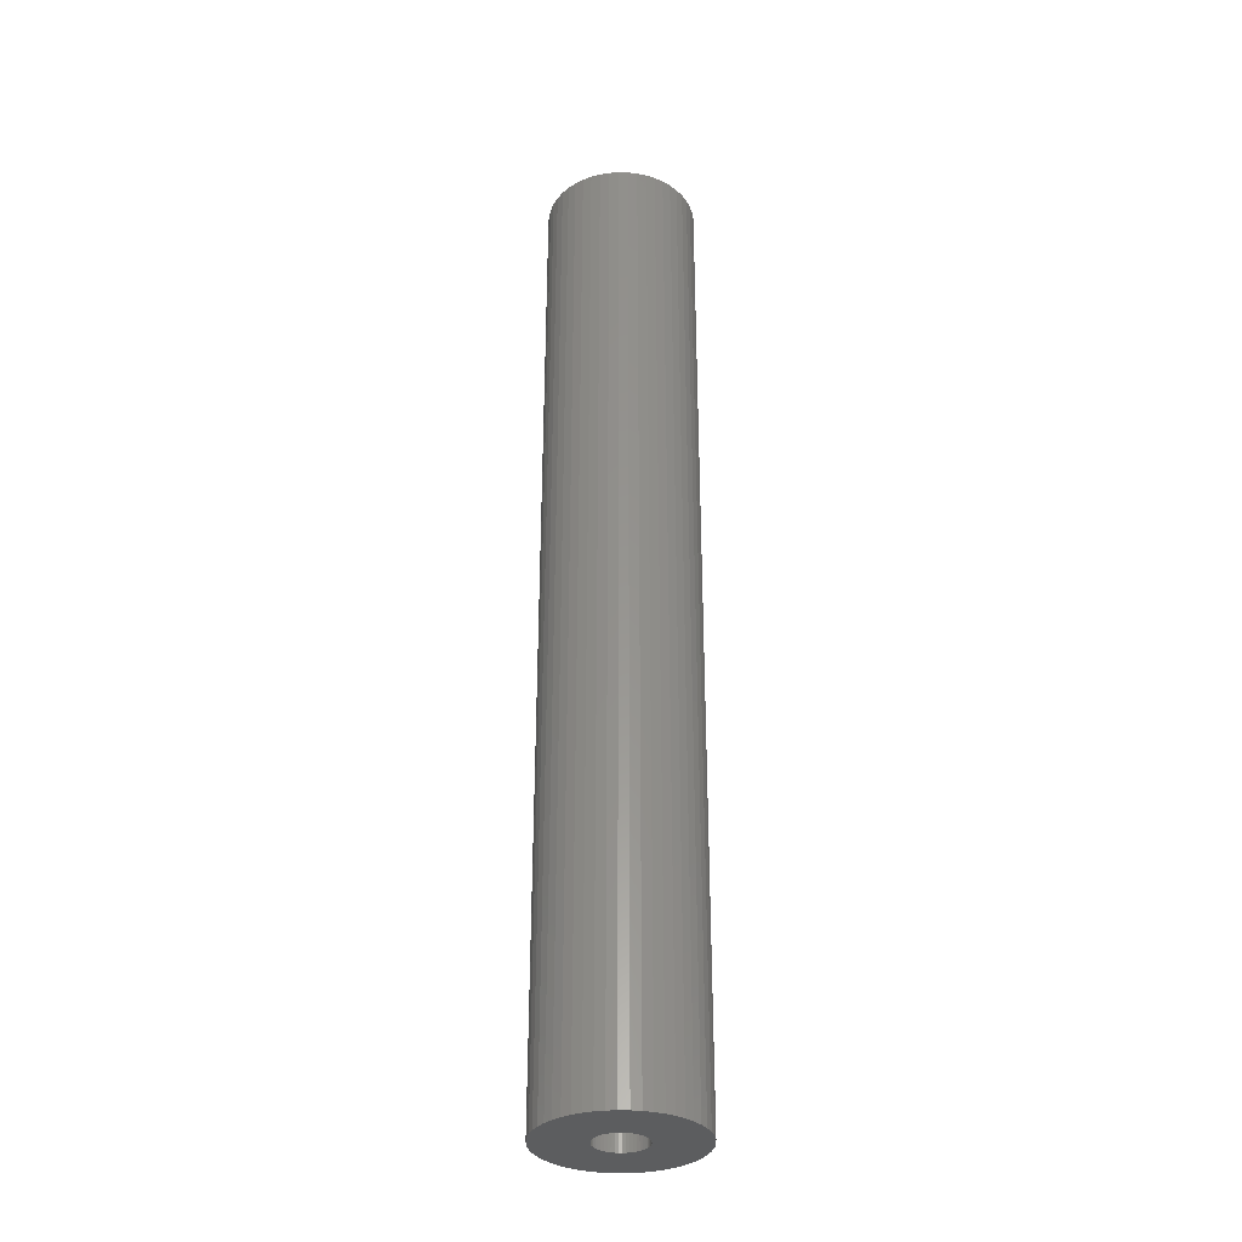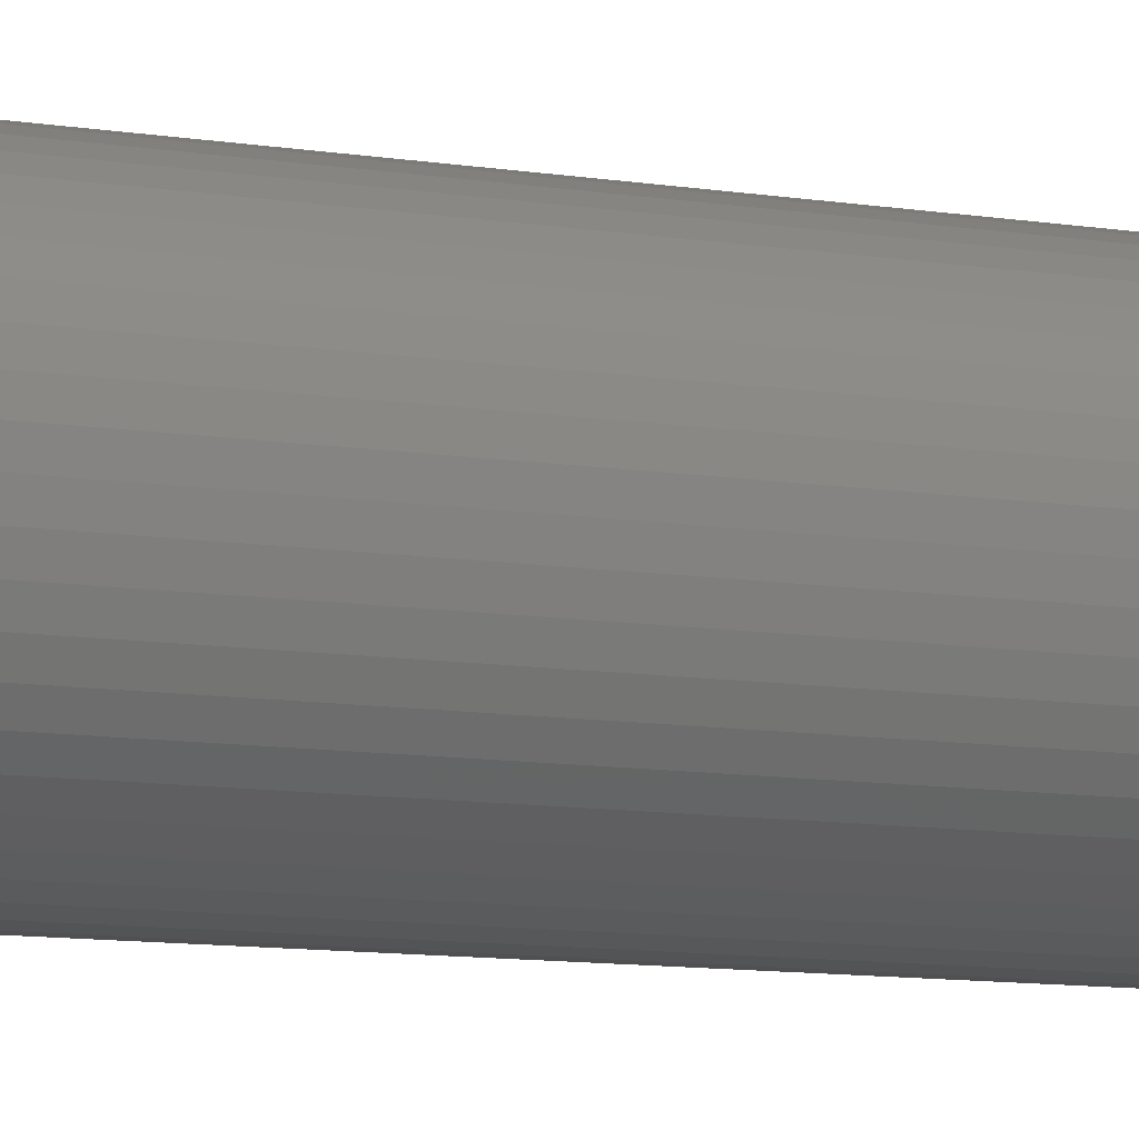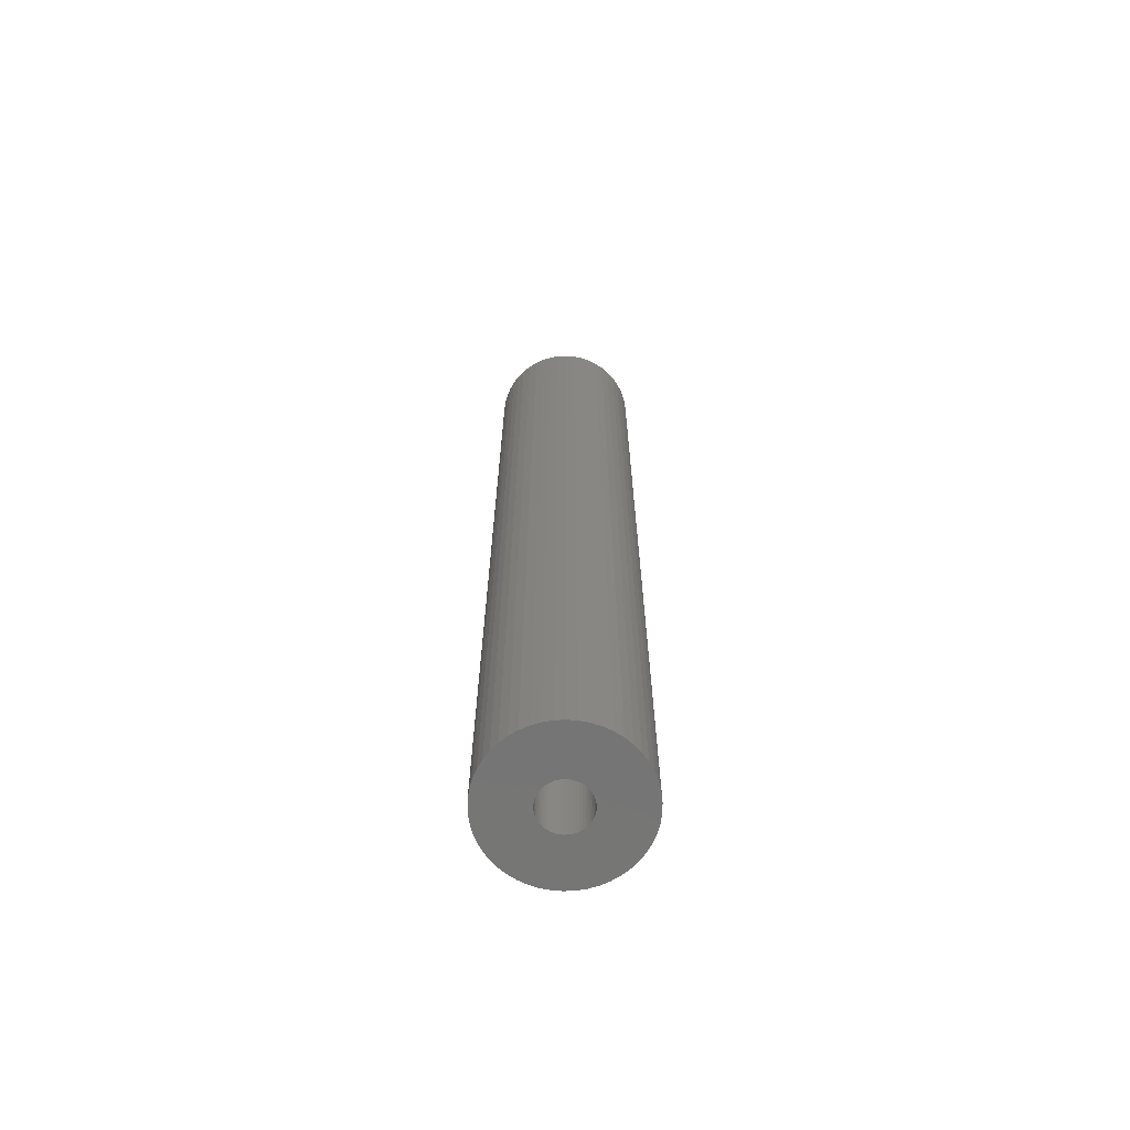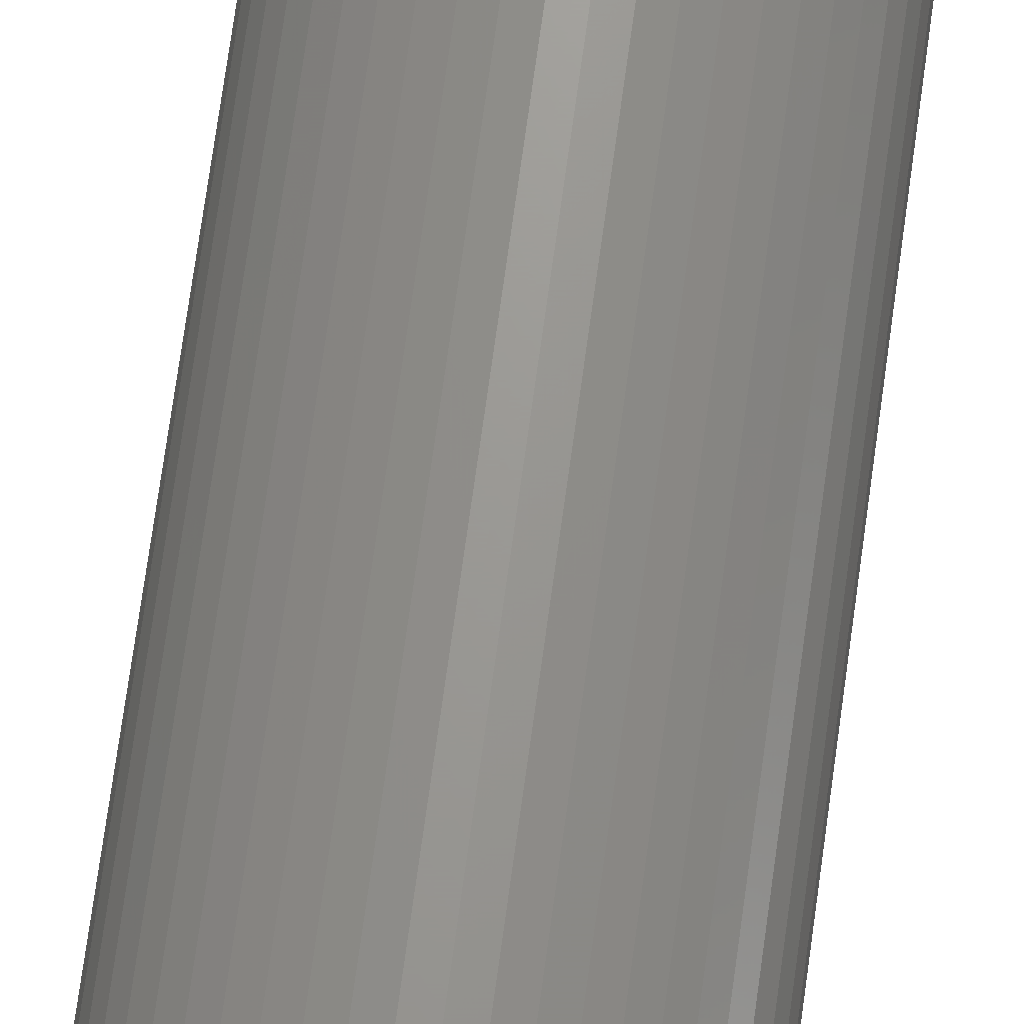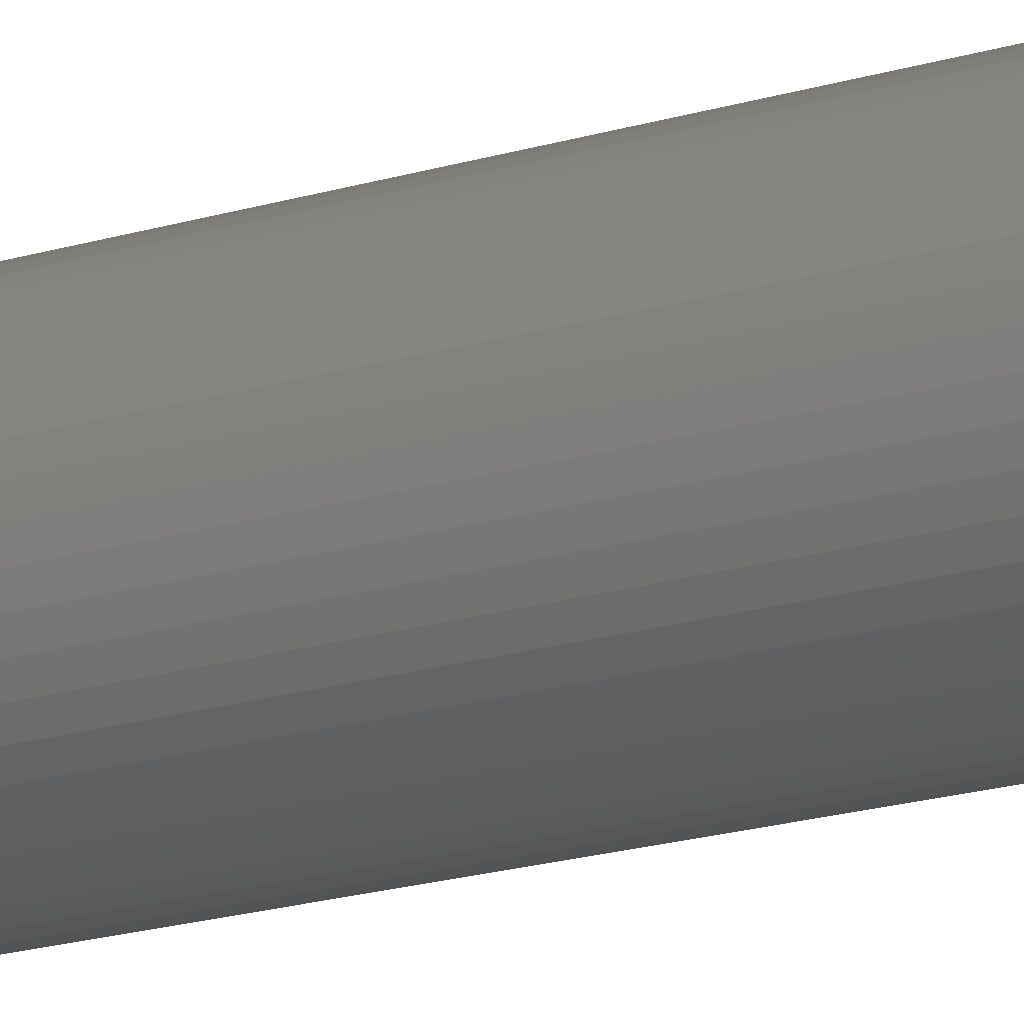
<metadata>
{"format":"stl","ext":"stl","renderer":"f3d","projection":"perspective","resolution":1024,"background":"white","views":[{"elev":-32.6,"azim":-131.3,"up":"+Z"},{"elev":-6.3,"azim":-123.5,"up":"+Y"},{"elev":-67.6,"azim":17.2,"up":"+Z"},{"elev":69.4,"azim":7.7,"up":"+Y"},{"elev":-18.0,"azim":121.6,"up":"+Y"}]}
</metadata>
<code>
# stl→obj: 250 verts, 500 faces
v 6.5 0 0
v 10 0 0
v 9.921 1.253 0
v 6.449 0.8147 0
v 9.686 2.487 0
v 9.921 -1.253 0
v 6.296 1.616 0
v 9.298 3.681 0
v 6.449 -0.8147 0
v 6.044 2.393 0
v 8.763 4.818 0
v 9.686 -2.487 0
v 5.696 3.131 0
v 8.09 5.878 0
v 6.296 -1.616 0
v 5.259 3.821 0
v 7.29 6.845 0
v 9.298 -3.681 0
v 6.044 -2.393 0
v 4.738 4.45 0
v 6.374 7.705 0
v 4.143 5.008 0
v 5.358 8.443 0
v 3.483 5.488 0
v 4.258 9.048 0
v 2.768 5.881 0
v 3.09 9.511 0
v 2.009 6.182 0
v 1.874 9.823 0
v 1.218 6.385 0
v 0.6279 9.98 0
v 0.4081 6.487 0
v -0.4081 6.487 0
v -0.6279 9.98 0
v -1.218 6.385 0
v -1.874 9.823 0
v -2.009 6.182 0
v -3.09 9.511 0
v -2.768 5.881 0
v -4.258 9.048 0
v -3.483 5.488 0
v -5.358 8.443 0
v -4.143 5.008 0
v -6.374 7.705 0
v -4.738 4.45 0
v -7.29 6.845 0
v -5.259 3.821 0
v -8.09 5.878 0
v -5.696 3.131 0
v -8.763 4.818 0
v -6.044 2.393 0
v -9.298 3.681 0
v 8.763 -4.818 0
v 5.696 -3.131 0
v 8.09 -5.878 0
v 5.259 -3.821 0
v 7.29 -6.845 0
v 4.738 -4.45 0
v 6.374 -7.705 0
v 4.143 -5.008 0
v 5.358 -8.443 0
v 3.483 -5.488 0
v 4.258 -9.048 0
v 2.768 -5.881 0
v 3.09 -9.511 0
v 2.009 -6.182 0
v 1.874 -9.823 0
v 1.218 -6.385 0
v 0.6279 -9.98 0
v 0.4081 -6.487 0
v -0.4081 -6.487 0
v -0.6279 -9.98 0
v -1.218 -6.385 0
v -1.874 -9.823 0
v -2.009 -6.182 0
v -3.09 -9.511 0
v -2.768 -5.881 0
v -4.258 -9.048 0
v -3.483 -5.488 0
v -5.358 -8.443 0
v -4.143 -5.008 0
v -6.374 -7.705 0
v -4.738 -4.45 0
v -7.29 -6.845 0
v -5.259 -3.821 0
v -8.09 -5.878 0
v -5.696 -3.131 0
v -8.763 -4.818 0
v -6.044 -2.393 0
v -9.298 -3.681 0
v -6.296 -1.616 0
v -9.686 -2.487 0
v -6.449 -0.8147 0
v -9.921 -1.253 0
v -6.5 0 0
v -6.296 1.616 0
v -9.686 2.487 0
v -6.449 0.8147 0
v -9.921 1.253 0
v -10 0 0
v 3.25 0 -130
v 10 0 -130
v 9.921 -1.253 -130
v 3.224 -0.4073 -130
v 9.686 -2.487 -130
v 9.921 1.253 -130
v 3.148 -0.8082 -130
v 9.298 -3.681 -130
v 3.224 0.4073 -130
v 3.022 -1.196 -130
v 8.763 -4.818 -130
v 9.686 2.487 -130
v 2.848 -1.566 -130
v 8.09 -5.878 -130
v 3.148 0.8082 -130
v 2.629 -1.91 -130
v 7.29 -6.845 -130
v 9.298 3.681 -130
v 2.369 -2.225 -130
v 6.374 -7.705 -130
v 3.022 1.196 -130
v 2.072 -2.504 -130
v 5.358 -8.443 -130
v 8.763 4.818 -130
v 1.741 -2.744 -130
v 4.258 -9.048 -130
v 2.848 1.566 -130
v 8.09 5.878 -130
v 1.384 -2.941 -130
v 3.09 -9.511 -130
v 1.004 -3.091 -130
v 1.874 -9.823 -130
v 0.609 -3.192 -130
v 0.6279 -9.98 -130
v 0.2041 -3.244 -130
v -0.2041 -3.244 -130
v -0.6279 -9.98 -130
v -0.609 -3.192 -130
v -1.874 -9.823 -130
v -1.004 -3.091 -130
v -3.09 -9.511 -130
v -1.384 -2.941 -130
v -4.258 -9.048 -130
v -1.741 -2.744 -130
v -5.358 -8.443 -130
v -2.072 -2.504 -130
v -6.374 -7.705 -130
v -2.369 -2.225 -130
v -7.29 -6.845 -130
v -2.629 -1.91 -130
v -8.09 -5.878 -130
v -2.848 -1.566 -130
v 2.629 1.91 -130
v 7.29 6.845 -130
v 2.369 2.225 -130
v 6.374 7.705 -130
v 2.072 2.504 -130
v 5.358 8.443 -130
v 1.741 2.744 -130
v 4.258 9.048 -130
v 1.384 2.941 -130
v 3.09 9.511 -130
v 1.004 3.091 -130
v 1.874 9.823 -130
v 0.609 3.192 -130
v 0.6279 9.98 -130
v 0.2041 3.244 -130
v -0.2041 3.244 -130
v -0.6279 9.98 -130
v -0.609 3.192 -130
v -1.874 9.823 -130
v -1.004 3.091 -130
v -3.09 9.511 -130
v -1.384 2.941 -130
v -4.258 9.048 -130
v -1.741 2.744 -130
v -5.358 8.443 -130
v -2.072 2.504 -130
v -6.374 7.705 -130
v -2.369 2.225 -130
v -7.29 6.845 -130
v -2.629 1.91 -130
v -8.09 5.878 -130
v -2.848 1.566 -130
v -8.763 4.818 -130
v -3.022 1.196 -130
v -9.298 3.681 -130
v -3.148 0.8082 -130
v -9.686 2.487 -130
v -3.224 0.4073 -130
v -9.921 1.253 -130
v -3.25 0 -130
v -8.763 -4.818 -130
v -3.022 -1.196 -130
v -9.298 -3.681 -130
v -3.148 -0.8082 -130
v -9.686 -2.487 -130
v -3.224 -0.4073 -130
v -9.921 -1.253 -130
v -10 0 -130
v 0.2041 -3.244 -6
v 3.25 0 -6
v 3.224 0.4073 -6
v 3.224 -0.4073 -6
v -3.148 -0.8082 -6
v -3.224 -0.4073 -6
v -0.609 3.192 -6
v 3.022 -1.196 -6
v 3.148 -0.8082 -6
v 2.629 -1.91 -6
v 2.369 -2.225 -6
v 1.384 -2.941 -6
v 1.004 -3.091 -6
v 1.741 -2.744 -6
v -1.741 -2.744 -6
v -2.629 1.91 -6
v -2.369 2.225 -6
v 2.072 -2.504 -6
v -2.629 -1.91 -6
v -2.848 -1.566 -6
v 1.741 2.744 -6
v -1.741 2.744 -6
v 2.848 -1.566 -6
v 0.609 -3.192 -6
v -0.609 -3.192 -6
v -2.072 -2.504 -6
v -3.022 -1.196 -6
v 3.022 1.196 -6
v 2.848 1.566 -6
v -1.384 2.941 -6
v -1.004 3.091 -6
v -3.224 0.4073 -6
v -3.148 0.8082 -6
v -2.072 2.504 -6
v -1.384 -2.941 -6
v -1.004 -3.091 -6
v -2.369 -2.225 -6
v 0.2041 3.244 -6
v 0.609 3.192 -6
v 2.072 2.504 -6
v 2.629 1.91 -6
v -3.25 0 -6
v -3.022 1.196 -6
v -0.2041 -3.244 -6
v 1.004 3.091 -6
v 1.384 2.941 -6
v 2.369 2.225 -6
v 3.148 0.8082 -6
v -0.2041 3.244 -6
v -2.848 1.566 -6
f 1 2 3
f 4 3 5
f 2 1 6
f 7 5 8
f 9 6 1
f 10 8 11
f 6 9 12
f 13 11 14
f 15 12 9
f 16 14 17
f 12 15 18
f 19 18 15
f 3 4 1
f 20 17 21
f 5 7 4
f 8 10 7
f 11 13 10
f 22 21 23
f 14 16 13
f 17 20 16
f 24 23 25
f 21 22 20
f 23 24 22
f 26 25 27
f 25 26 24
f 27 28 26
f 29 28 27
f 29 30 28
f 31 30 29
f 31 32 30
f 31 33 32
f 34 33 31
f 34 35 33
f 36 35 34
f 36 37 35
f 38 37 36
f 37 38 39
f 40 39 38
f 39 40 41
f 42 41 40
f 41 42 43
f 44 43 42
f 43 44 45
f 46 45 44
f 45 46 47
f 48 47 46
f 47 48 49
f 50 49 48
f 49 50 51
f 52 51 50
f 18 19 53
f 54 53 19
f 53 54 55
f 56 55 54
f 55 56 57
f 58 57 56
f 57 58 59
f 60 59 58
f 59 60 61
f 62 61 60
f 61 62 63
f 64 63 62
f 63 64 65
f 66 65 64
f 66 67 65
f 68 67 66
f 68 69 67
f 70 69 68
f 71 69 70
f 71 72 69
f 73 72 71
f 73 74 72
f 75 74 73
f 76 75 77
f 75 76 74
f 78 77 79
f 80 79 81
f 77 78 76
f 82 81 83
f 84 83 85
f 79 80 78
f 86 85 87
f 88 87 89
f 90 89 91
f 81 82 80
f 92 91 93
f 94 93 95
f 51 52 96
f 83 84 82
f 97 96 52
f 85 86 84
f 96 97 98
f 87 88 86
f 99 98 97
f 89 90 88
f 98 99 95
f 91 92 90
f 100 95 99
f 93 94 92
f 95 100 94
f 101 102 103
f 104 103 105
f 102 101 106
f 107 105 108
f 109 106 101
f 110 108 111
f 106 109 112
f 113 111 114
f 115 112 109
f 116 114 117
f 112 115 118
f 119 117 120
f 121 118 115
f 122 120 123
f 118 121 124
f 125 123 126
f 127 124 121
f 124 127 128
f 103 104 101
f 105 107 104
f 129 126 130
f 108 110 107
f 111 113 110
f 114 116 113
f 117 119 116
f 120 122 119
f 131 130 132
f 123 125 122
f 126 129 125
f 130 131 129
f 133 132 134
f 132 133 131
f 134 135 133
f 134 136 135
f 137 136 134
f 136 137 138
f 139 138 137
f 138 139 140
f 141 140 139
f 140 141 142
f 143 142 141
f 142 143 144
f 145 144 143
f 144 145 146
f 147 146 145
f 146 147 148
f 149 148 147
f 148 149 150
f 151 150 149
f 150 151 152
f 153 128 127
f 128 153 154
f 155 154 153
f 154 155 156
f 157 156 155
f 156 157 158
f 159 158 157
f 158 159 160
f 161 160 159
f 160 161 162
f 163 162 161
f 162 163 164
f 165 164 163
f 164 165 166
f 167 166 165
f 168 166 167
f 169 168 170
f 168 169 166
f 171 170 172
f 173 172 174
f 175 174 176
f 170 171 169
f 177 176 178
f 179 178 180
f 181 180 182
f 183 182 184
f 185 184 186
f 172 173 171
f 187 186 188
f 189 188 190
f 191 190 192
f 193 152 151
f 174 175 173
f 152 193 194
f 176 177 175
f 195 194 193
f 178 179 177
f 194 195 196
f 180 181 179
f 197 196 195
f 182 183 181
f 196 197 198
f 184 185 183
f 199 198 197
f 186 187 185
f 198 199 192
f 188 189 187
f 200 192 199
f 190 191 189
f 192 200 191
f 70 68 201
f 1 4 202
f 202 4 203
f 9 202 204
f 205 206 93
f 207 35 37
f 208 15 209
f 15 208 19
f 58 210 211
f 212 66 64
f 66 212 213
f 64 214 212
f 79 215 81
f 216 217 45
f 216 47 49
f 15 9 209
f 9 1 202
f 60 58 218
f 60 218 214
f 219 220 87
f 22 24 221
f 222 41 43
f 9 204 209
f 56 54 210
f 58 56 210
f 54 208 223
f 54 19 208
f 58 211 218
f 68 66 224
f 68 224 201
f 73 225 75
f 215 226 81
f 85 219 87
f 83 219 85
f 87 227 89
f 228 13 229
f 10 13 228
f 222 39 41
f 230 37 39
f 37 230 231
f 232 233 98
f 233 96 98
f 234 43 45
f 216 45 47
f 54 223 210
f 62 60 214
f 64 62 214
f 66 213 224
f 91 227 205
f 227 91 89
f 91 205 93
f 77 215 79
f 235 75 236
f 75 235 77
f 235 215 77
f 237 219 83
f 30 32 238
f 239 30 238
f 240 22 221
f 13 16 241
f 16 20 241
f 231 207 37
f 234 222 43
f 93 242 95
f 242 98 95
f 96 243 51
f 243 96 233
f 220 227 87
f 71 244 73
f 201 71 70
f 71 201 244
f 225 236 75
f 226 237 83
f 81 226 83
f 24 26 221
f 245 28 239
f 28 30 239
f 221 26 246
f 241 20 247
f 229 13 241
f 228 7 10
f 7 228 248
f 222 230 39
f 217 234 45
f 243 49 51
f 242 232 98
f 206 242 93
f 244 225 73
f 246 28 245
f 28 246 26
f 249 33 35
f 249 32 33
f 32 249 238
f 247 20 240
f 20 22 240
f 4 7 248
f 203 4 248
f 243 250 49
f 250 216 49
f 207 249 35
f 101 203 109
f 203 101 202
f 242 190 232
f 190 242 192
f 168 238 249
f 238 168 167
f 135 244 201
f 244 135 136
f 157 247 240
f 247 157 155
f 180 234 217
f 234 180 178
f 174 231 230
f 231 174 172
f 121 229 127
f 229 121 228
f 127 241 153
f 241 127 229
f 163 246 245
f 246 163 161
f 165 245 239
f 245 165 163
f 159 240 221
f 240 159 157
f 250 182 216
f 182 250 184
f 216 180 217
f 180 216 182
f 233 186 243
f 186 233 188
f 176 230 222
f 230 176 174
f 170 249 207
f 249 170 168
f 133 201 224
f 201 133 135
f 115 228 121
f 228 115 248
f 109 248 115
f 248 109 203
f 153 247 155
f 247 153 241
f 167 239 238
f 239 167 165
f 243 184 250
f 184 243 186
f 232 188 233
f 188 232 190
f 178 222 234
f 222 178 176
f 110 209 107
f 209 110 208
f 107 204 104
f 204 107 209
f 122 214 218
f 214 122 125
f 125 212 214
f 212 125 129
f 161 221 246
f 221 161 159
f 172 207 231
f 207 172 170
f 116 223 113
f 223 116 210
f 104 202 101
f 202 104 204
f 237 150 219
f 150 237 148
f 227 196 205
f 196 227 194
f 119 218 211
f 218 119 122
f 113 208 110
f 208 113 223
f 136 225 244
f 225 136 138
f 138 236 225
f 236 138 140
f 146 237 226
f 237 146 148
f 219 152 220
f 152 219 150
f 220 194 227
f 194 220 152
f 205 198 206
f 198 205 196
f 206 192 242
f 192 206 198
f 119 210 116
f 210 119 211
f 131 224 213
f 224 131 133
f 144 226 215
f 226 144 146
f 129 213 212
f 213 129 131
f 140 235 236
f 235 140 142
f 142 215 235
f 215 142 144
f 2 106 3
f 106 2 102
f 200 99 191
f 99 200 100
f 166 34 31
f 34 166 169
f 137 69 72
f 69 137 134
f 154 21 17
f 21 154 156
f 179 46 44
f 46 179 181
f 173 40 38
f 40 173 175
f 53 108 18
f 108 53 111
f 8 124 11
f 124 8 118
f 11 128 14
f 128 11 124
f 160 27 25
f 27 160 162
f 162 29 27
f 29 162 164
f 158 25 23
f 25 158 160
f 187 50 185
f 50 187 52
f 183 46 181
f 46 183 48
f 189 52 187
f 52 189 97
f 175 42 40
f 42 175 177
f 169 36 34
f 36 169 171
f 134 67 69
f 67 134 132
f 5 118 8
f 118 5 112
f 3 112 5
f 112 3 106
f 14 154 17
f 154 14 128
f 164 31 29
f 31 164 166
f 156 23 21
f 23 156 158
f 185 48 183
f 48 185 50
f 191 97 189
f 97 191 99
f 177 44 42
f 44 177 179
f 171 38 36
f 38 171 173
f 126 61 63
f 61 126 123
f 57 114 55
f 114 57 117
f 18 105 12
f 105 18 108
f 12 103 6
f 103 12 105
f 193 90 195
f 90 193 88
f 149 86 151
f 86 149 84
f 55 111 53
f 111 55 114
f 6 102 2
f 102 6 103
f 195 92 197
f 92 195 90
f 199 100 200
f 100 199 94
f 130 63 65
f 63 130 126
f 132 65 67
f 65 132 130
f 120 57 59
f 57 120 117
f 123 59 61
f 59 123 120
f 139 72 74
f 72 139 137
f 141 74 76
f 74 141 139
f 151 88 193
f 88 151 86
f 197 94 199
f 94 197 92
f 149 82 84
f 82 149 147
f 147 80 82
f 80 147 145
f 143 76 78
f 76 143 141
f 145 78 80
f 78 145 143

</code>
